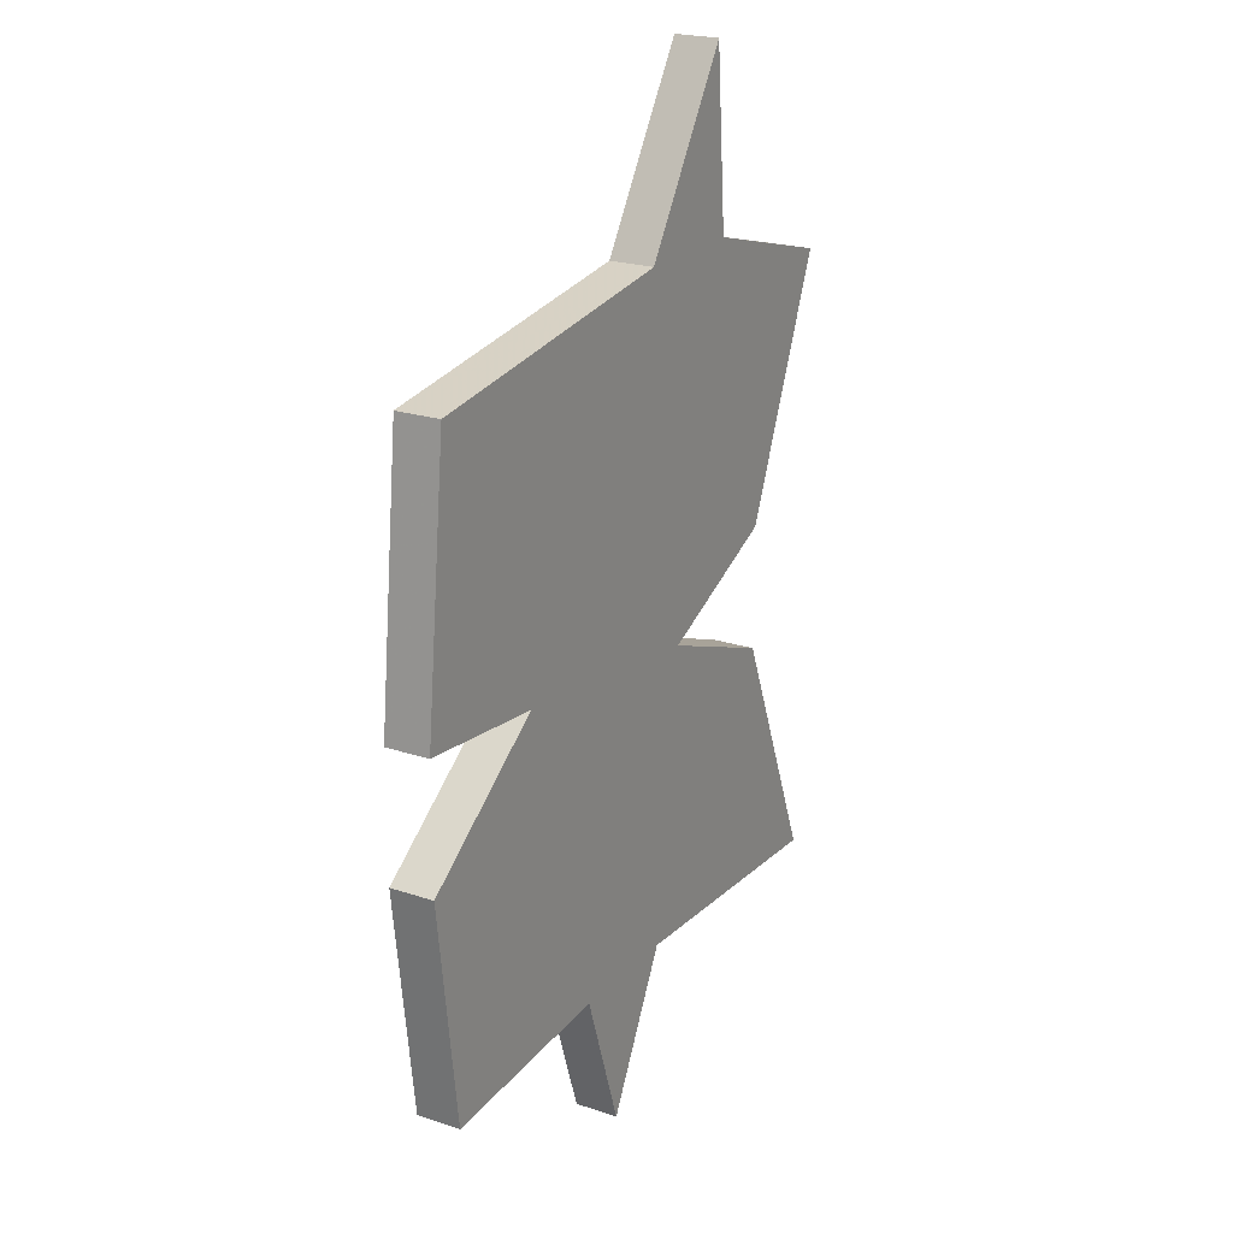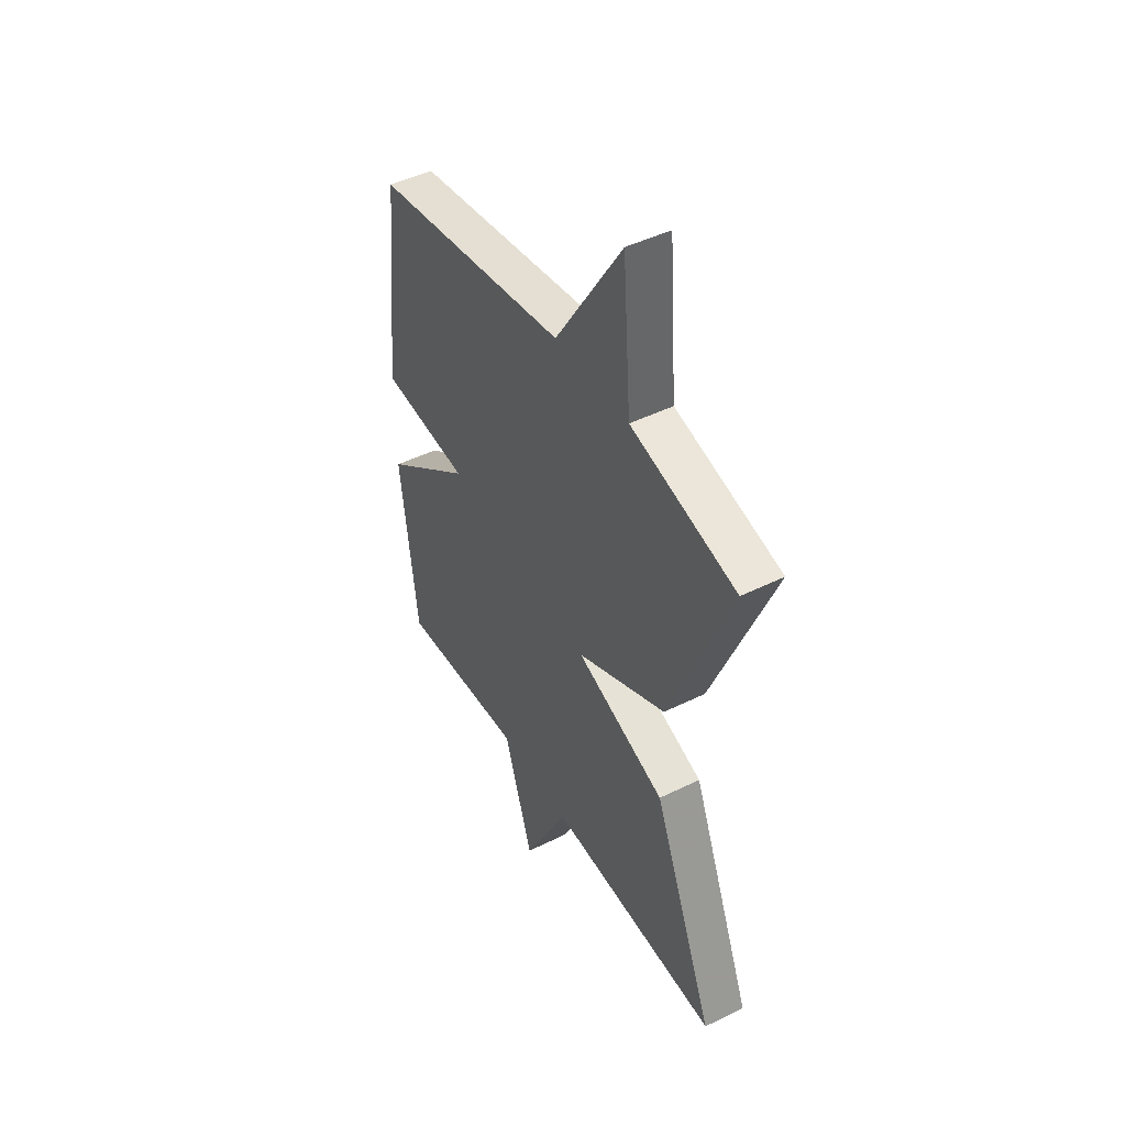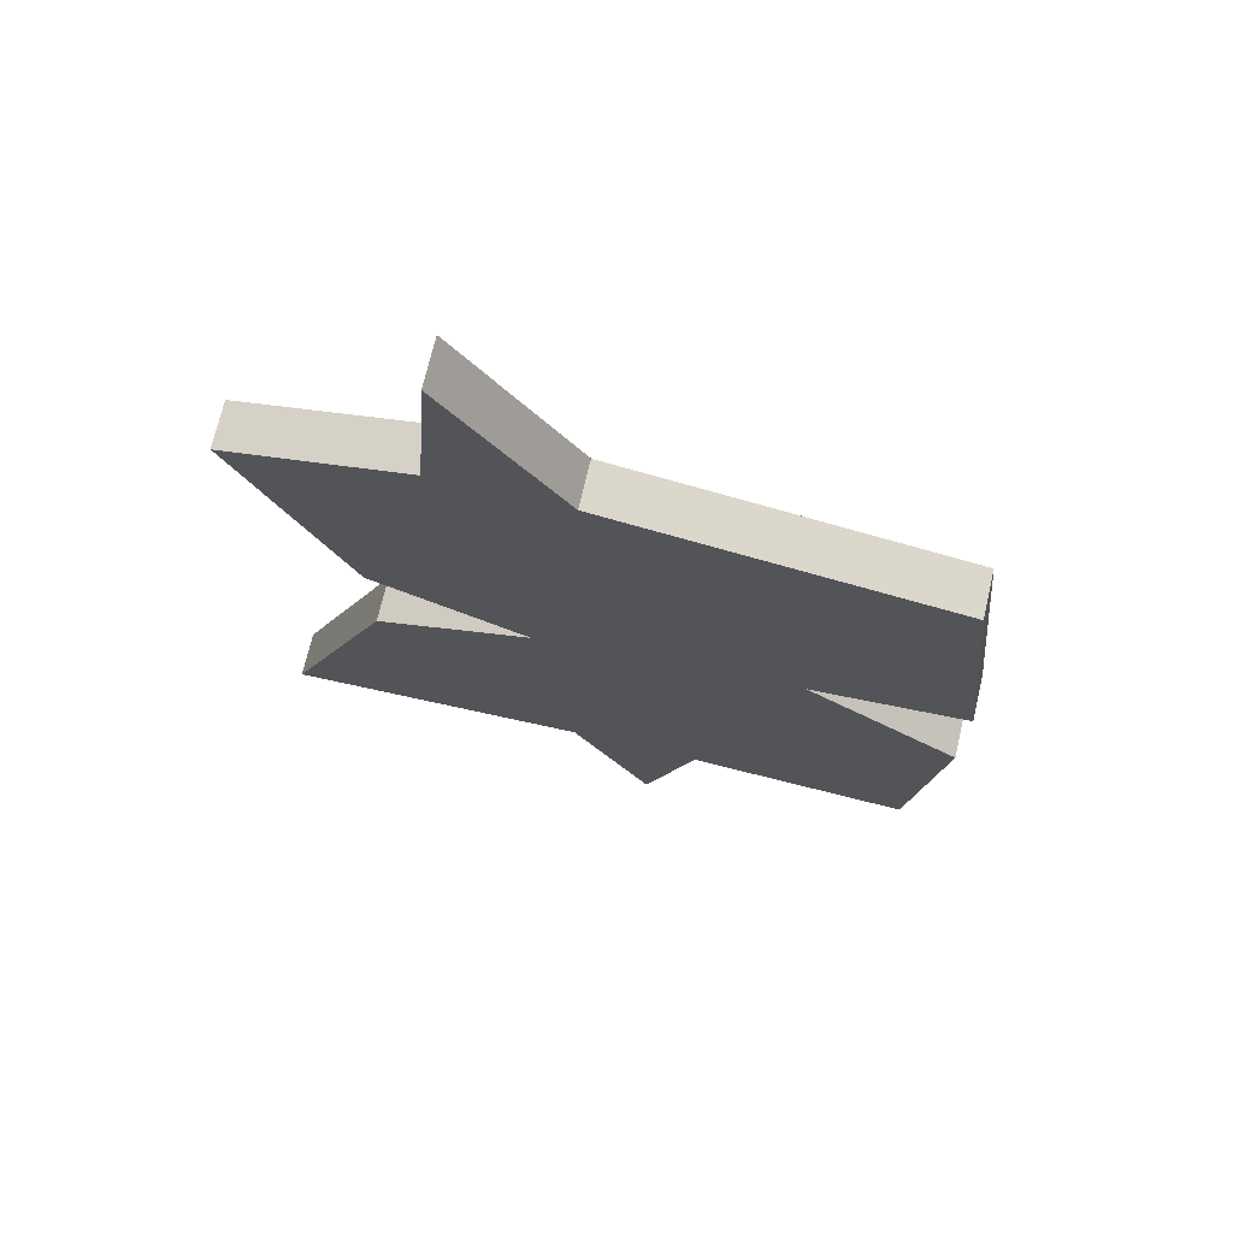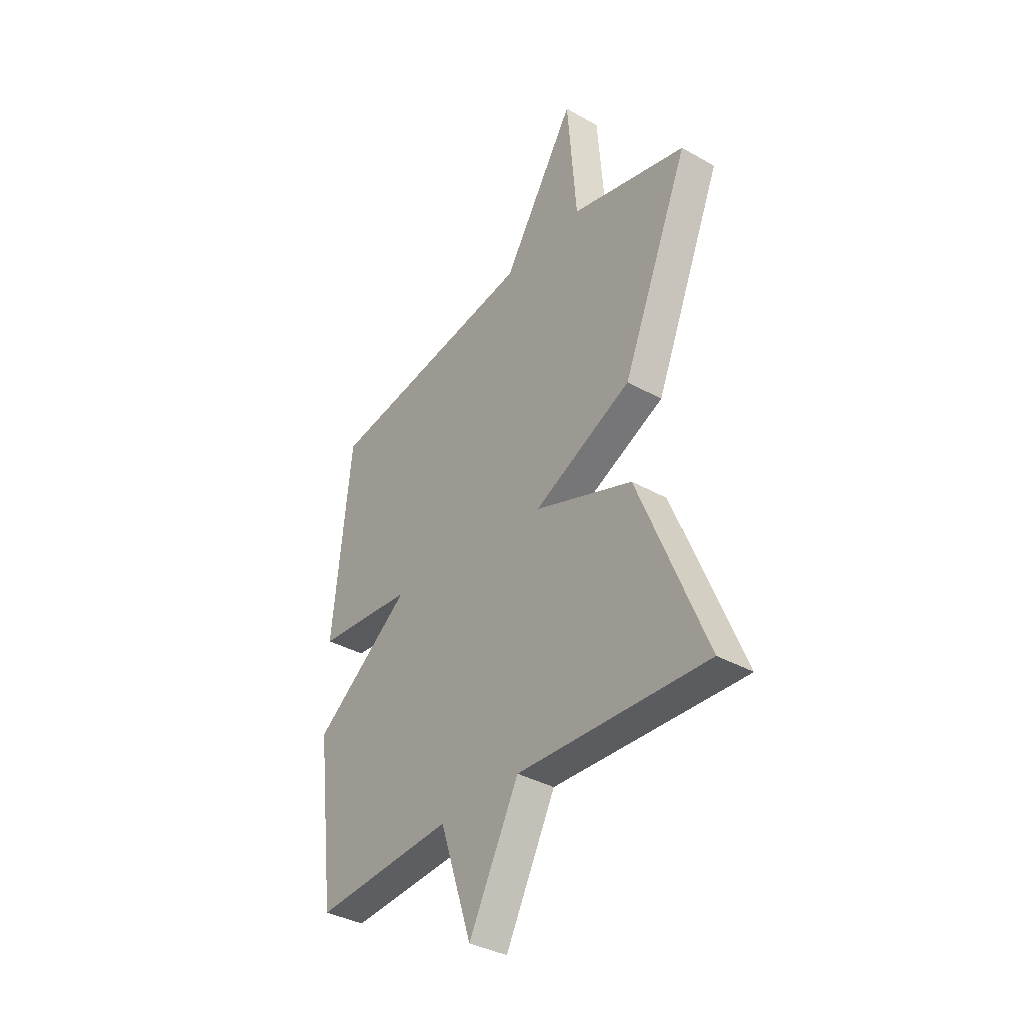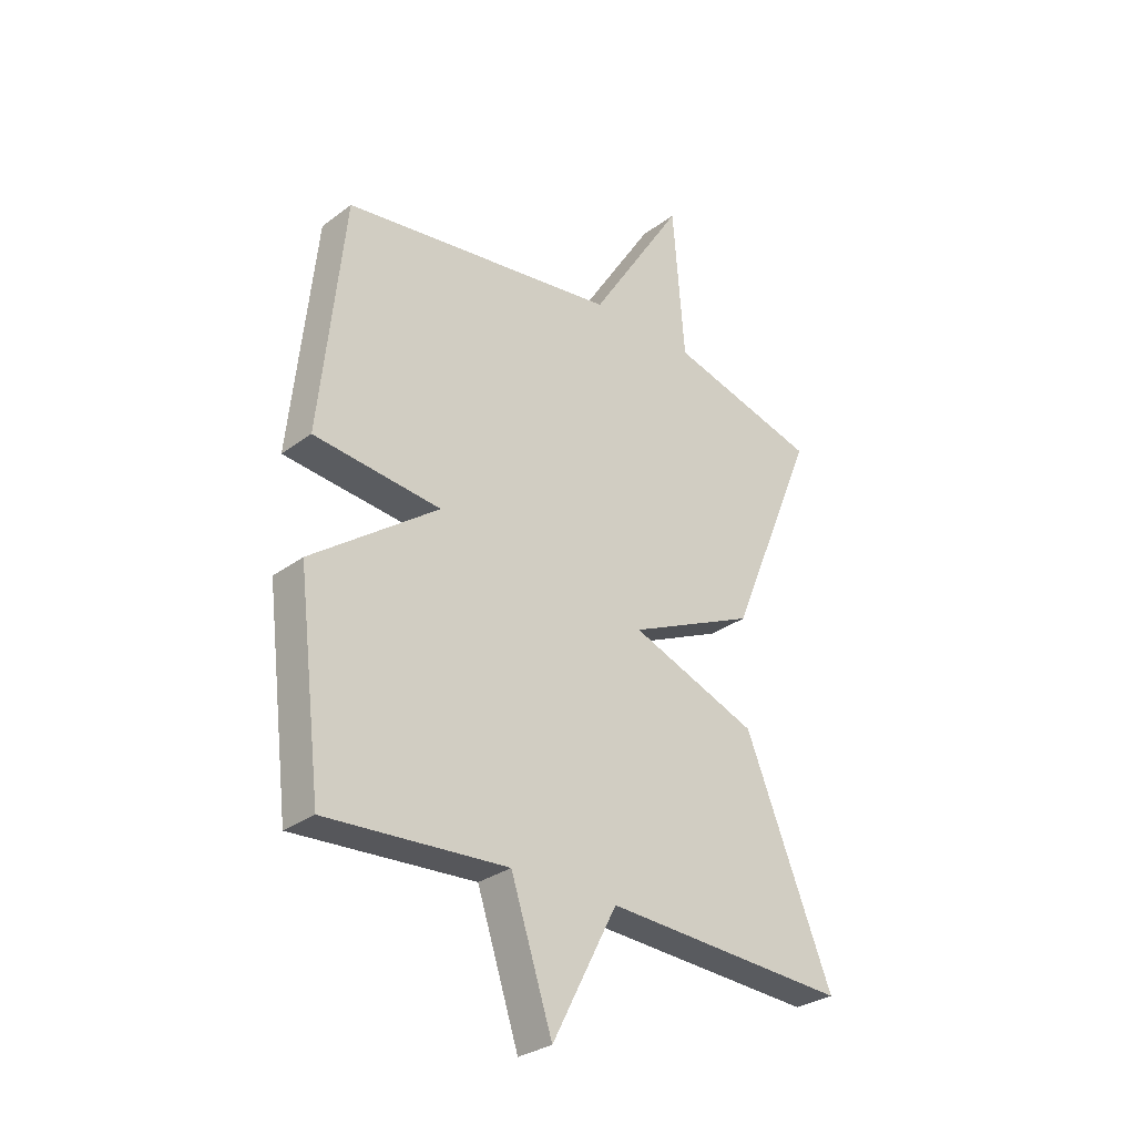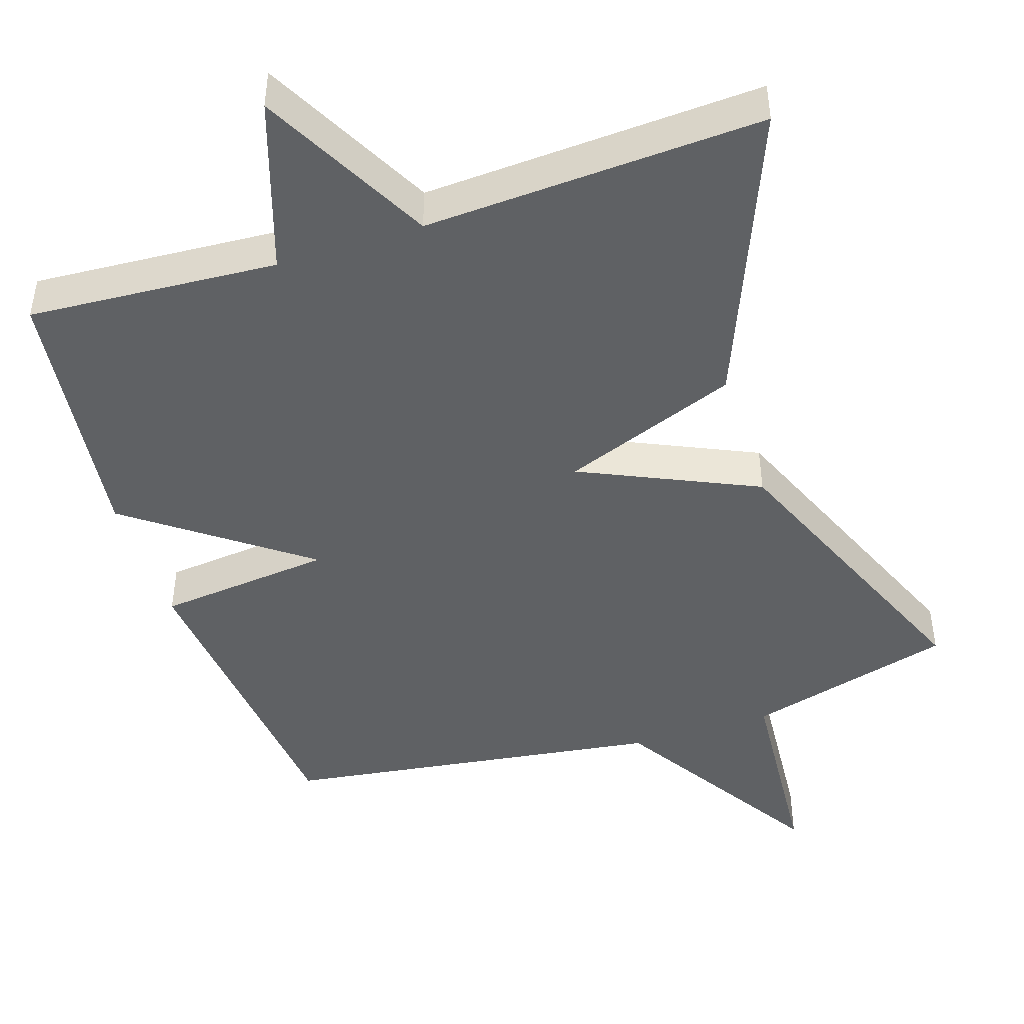
<metadata>
{"format":"obj","ext":"obj","renderer":"f3d","projection":"perspective","resolution":1024,"background":"white","views":[{"elev":21.8,"azim":120.3,"up":"+Z"},{"elev":46.0,"azim":-119.5,"up":"+Z"},{"elev":72.1,"azim":13.2,"up":"+Z"},{"elev":-36.4,"azim":-126.5,"up":"+Z"},{"elev":-30.1,"azim":137.1,"up":"+Z"},{"elev":-45.8,"azim":-161.8,"up":"+Y"}]}
</metadata>
<code>
v -0.5 0.07 -0.5
v -0.336 0.07 -0.097
v -0.096 0.07 -0.007
v -0.336 0.07 0.103
v -0.5 0.07 0.5
v -0.218 0.07 0.575
v -0.196 0.07 0.857
v -0.018 0.07 0.575
v 0.5 0.07 0.5
v 0.545 0.07 0.068
v 0.307 0.07 0.044
v 0.545 0.07 -0.132
v 0.5 0.07 -0.5
v 0.161 0.07 -0.477
v 0.083 0.07 -0.712
v -0.039 0.07 -0.477
v -0.5 0 -0.5
v -0.336 0 -0.097
v -0.096 0 -0.007
v -0.336 0 0.103
v -0.5 0 0.5
v -0.218 0 0.575
v -0.196 0 0.857
v -0.018 0 0.575
v 0.5 0 0.5
v 0.545 0 0.068
v 0.307 0 0.044
v 0.545 0 -0.132
v 0.5 0 -0.5
v 0.161 0 -0.477
v 0.083 0 -0.712
v -0.039 0 -0.477
f 14 15 16
f 11 12 13 14
f 11 14 16
f 8 9 10 11
f 6 7 8 11
f 5 6 11
f 4 5 11
f 3 4 11
f 3 11 16
f 2 3 16
f 1 2 16
f 32 31 30
f 30 29 28 27
f 32 30 27
f 27 26 25 24
f 27 24 23 22
f 27 22 21
f 27 21 20
f 27 20 19
f 32 27 19
f 32 19 18
f 32 18 17
f 1 17 18 2
f 2 18 19 3
f 3 19 20 4
f 4 20 21 5
f 5 21 22 6
f 6 22 23 7
f 7 23 24 8
f 8 24 25 9
f 9 25 26 10
f 10 26 27 11
f 11 27 28 12
f 12 28 29 13
f 13 29 30 14
f 14 30 31 15
f 15 31 32 16
f 16 32 17 1

</code>
